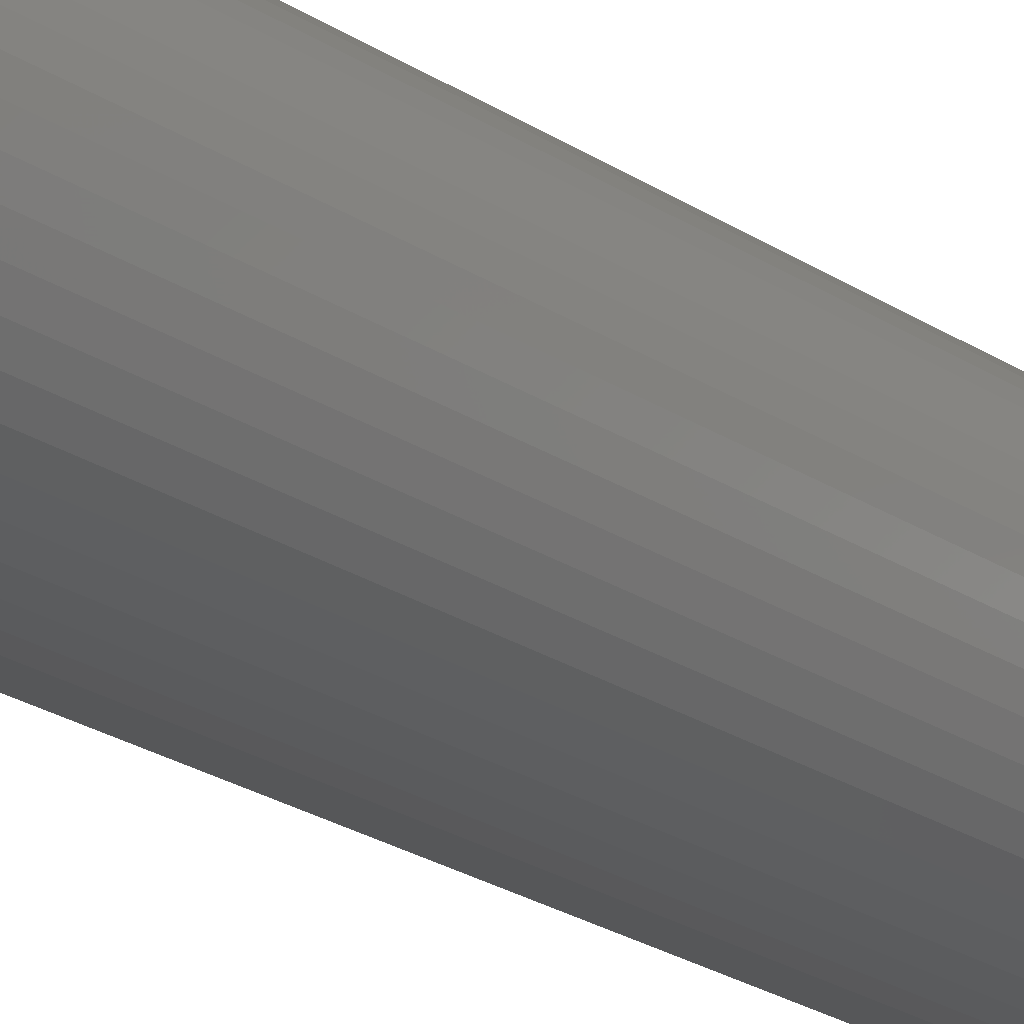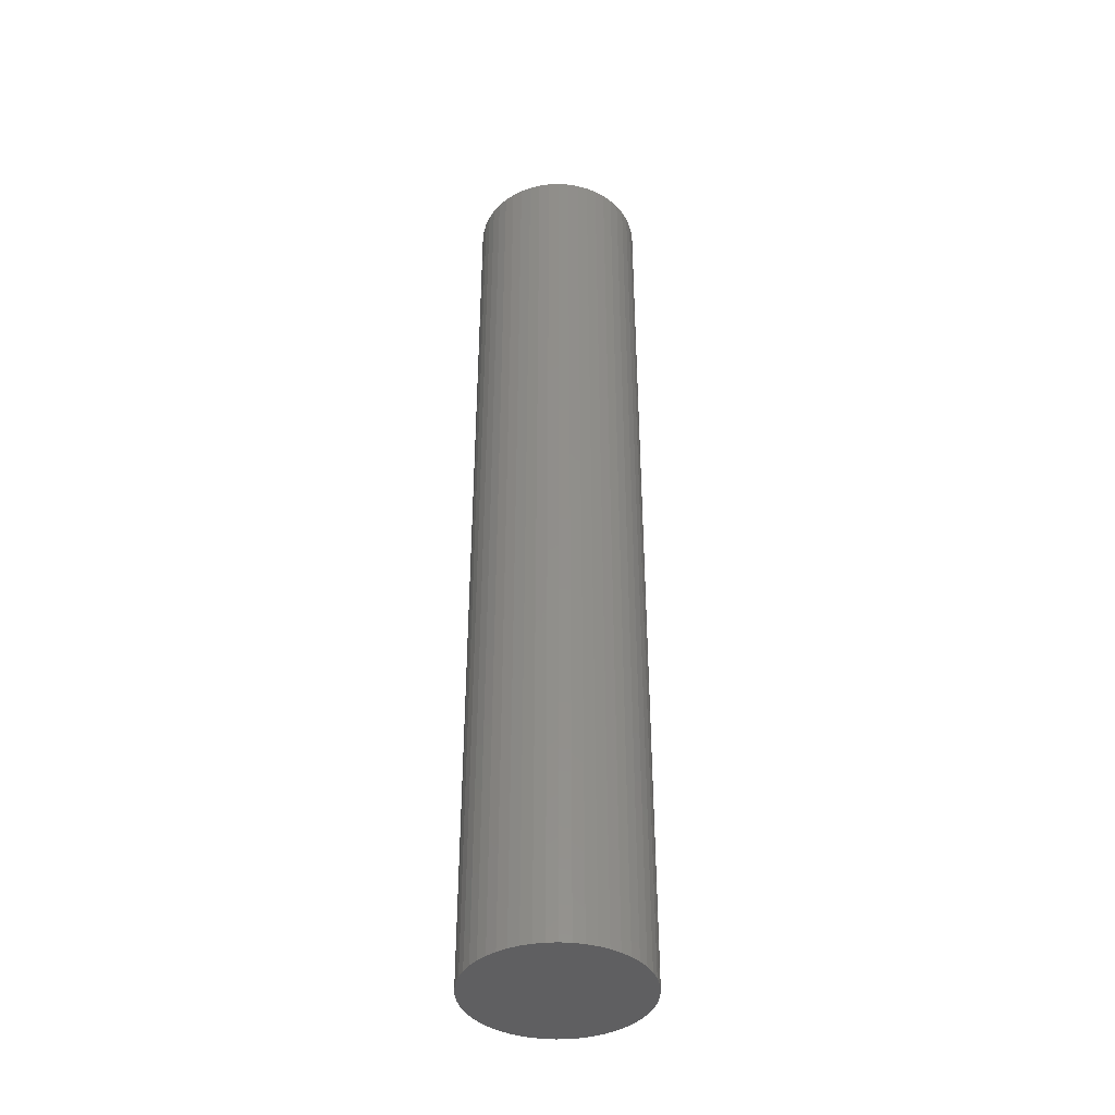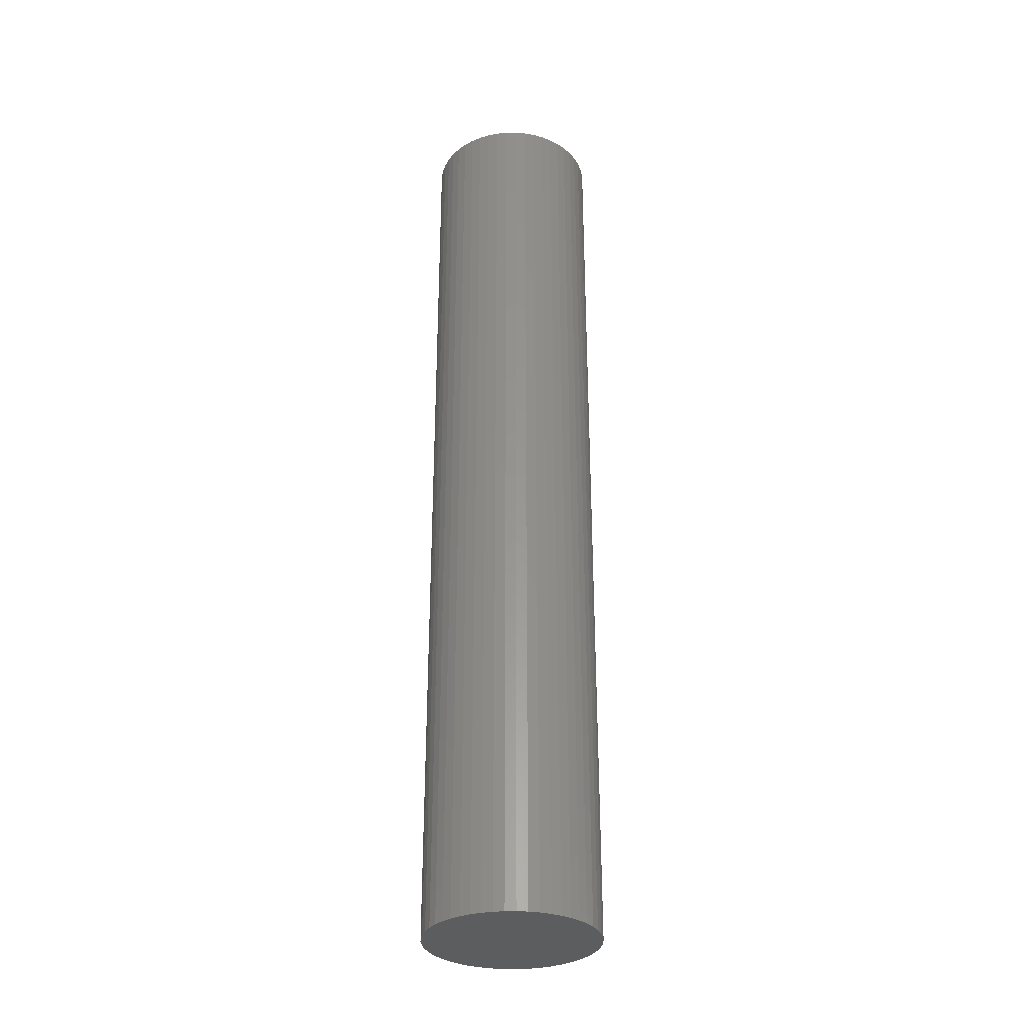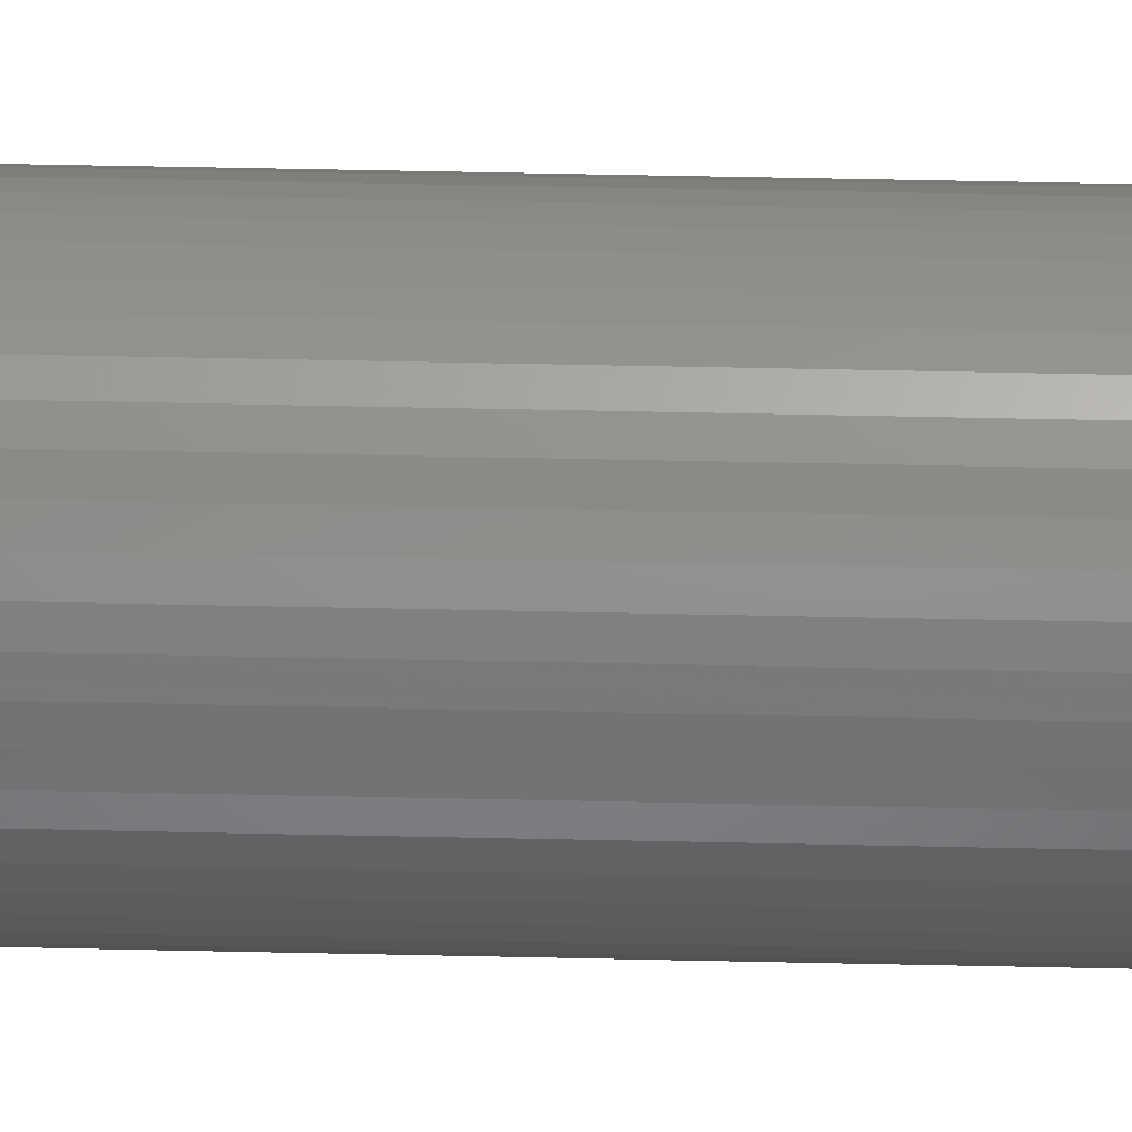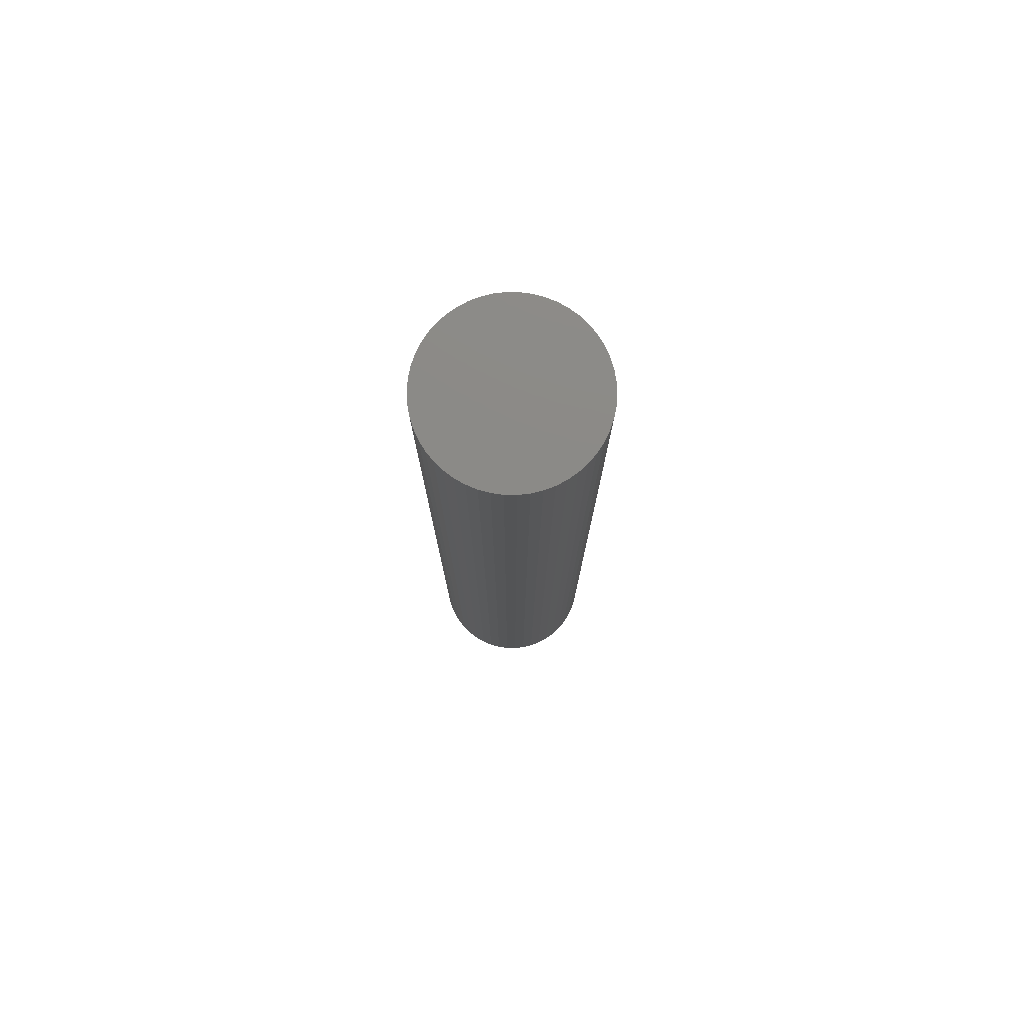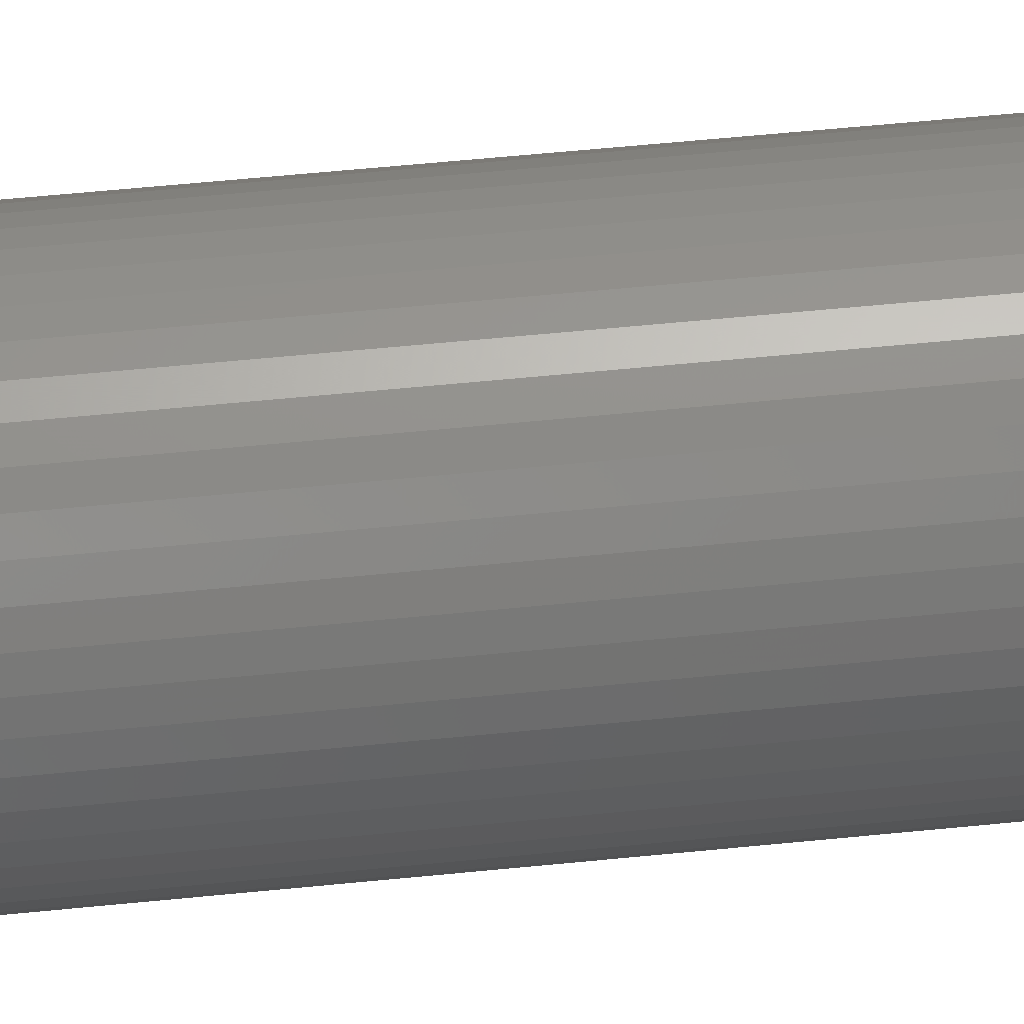
<metadata>
{"format":"stl","ext":"stl","renderer":"f3d","projection":"perspective","resolution":1024,"background":"white","views":[{"elev":-22.0,"azim":40.2,"up":"+Y"},{"elev":-40.1,"azim":-170.0,"up":"+Z"},{"elev":-31.7,"azim":-164.7,"up":"+Z"},{"elev":49.6,"azim":91.4,"up":"+Y"},{"elev":78.1,"azim":108.8,"up":"+Z"},{"elev":50.8,"azim":-96.5,"up":"+Y"}]}
</metadata>
<code>
# stl→obj: 100 verts, 196 faces
v 6.35 0 35
v 6.3 0.7959 -35
v 6.3 0.7959 35
v 6.35 0 -35
v -6.35 0 -35
v -6.3 0.7959 35
v -6.3 0.7959 -35
v -6.35 0 35
v 0.3987 6.337 -35
v -0.3987 6.337 35
v 0.3987 6.337 35
v -0.3987 6.337 -35
v 6.3 -0.7959 35
v 6.151 1.579 35
v 6.151 -1.579 35
v 5.904 2.338 35
v 5.904 -2.338 35
v 5.565 3.059 35
v 5.565 -3.059 35
v 5.137 3.732 35
v 5.137 -3.732 35
v 4.629 4.347 35
v 4.629 -4.347 35
v 4.048 4.893 35
v 4.048 -4.893 35
v 3.402 5.361 35
v 3.402 -5.361 35
v 2.704 5.746 35
v 2.704 -5.746 35
v 1.962 6.039 35
v 1.962 -6.039 35
v 1.19 6.238 35
v 1.19 -6.238 35
v 0.3987 -6.337 35
v -0.3987 -6.337 35
v -1.19 6.238 35
v -1.19 -6.238 35
v -1.962 6.039 35
v -1.962 -6.039 35
v -2.704 5.746 35
v -2.704 -5.746 35
v -3.402 5.361 35
v -3.402 -5.361 35
v -4.048 4.893 35
v -4.048 -4.893 35
v -4.629 4.347 35
v -4.629 -4.347 35
v -5.137 3.732 35
v -5.137 -3.732 35
v -5.565 3.059 35
v -5.565 -3.059 35
v -5.904 2.338 35
v -5.904 -2.338 35
v -6.151 1.579 35
v -6.151 -1.579 35
v -6.3 -0.7959 35
v 4.629 4.347 -35
v 4.048 4.893 -35
v 6.3 -0.7959 -35
v 6.151 -1.579 -35
v 6.151 1.579 -35
v 5.904 -2.338 -35
v 5.904 2.338 -35
v 5.565 -3.059 -35
v 5.565 3.059 -35
v 5.137 -3.732 -35
v 5.137 3.732 -35
v 4.629 -4.347 -35
v 4.048 -4.893 -35
v 3.402 -5.361 -35
v 3.402 5.361 -35
v 2.704 -5.746 -35
v 2.704 5.746 -35
v 1.962 -6.039 -35
v 1.962 6.039 -35
v 1.19 -6.238 -35
v 1.19 6.238 -35
v 0.3987 -6.337 -35
v -0.3987 -6.337 -35
v -1.19 -6.238 -35
v -1.19 6.238 -35
v -1.962 -6.039 -35
v -1.962 6.039 -35
v -2.704 -5.746 -35
v -2.704 5.746 -35
v -3.402 -5.361 -35
v -3.402 5.361 -35
v -4.048 -4.893 -35
v -4.048 4.893 -35
v -4.629 -4.347 -35
v -4.629 4.347 -35
v -5.137 -3.732 -35
v -5.137 3.732 -35
v -5.565 -3.059 -35
v -5.565 3.059 -35
v -5.904 -2.338 -35
v -5.904 2.338 -35
v -6.151 -1.579 -35
v -6.151 1.579 -35
v -6.3 -0.7959 -35
f 1 2 3
f 2 1 4
f 5 6 7
f 6 5 8
f 9 10 11
f 10 9 12
f 3 13 1
f 14 13 3
f 14 15 13
f 16 15 14
f 16 17 15
f 18 17 16
f 18 19 17
f 20 19 18
f 20 21 19
f 22 21 20
f 22 23 21
f 24 23 22
f 24 25 23
f 26 25 24
f 26 27 25
f 28 27 26
f 28 29 27
f 30 29 28
f 30 31 29
f 32 31 30
f 32 33 31
f 11 33 32
f 11 34 33
f 10 34 11
f 10 35 34
f 36 35 10
f 36 37 35
f 38 37 36
f 38 39 37
f 40 39 38
f 40 41 39
f 42 41 40
f 42 43 41
f 44 43 42
f 44 45 43
f 46 45 44
f 46 47 45
f 48 47 46
f 48 49 47
f 50 49 48
f 50 51 49
f 52 51 50
f 52 53 51
f 54 53 52
f 54 55 53
f 6 55 54
f 6 56 55
f 56 6 8
f 57 24 22
f 24 57 58
f 59 2 4
f 60 2 59
f 60 61 2
f 62 61 60
f 62 63 61
f 64 63 62
f 64 65 63
f 66 65 64
f 66 67 65
f 68 67 66
f 68 57 67
f 69 57 68
f 69 58 57
f 70 58 69
f 70 71 58
f 72 71 70
f 72 73 71
f 74 73 72
f 74 75 73
f 76 75 74
f 76 77 75
f 78 77 76
f 78 9 77
f 79 9 78
f 79 12 9
f 80 12 79
f 80 81 12
f 82 81 80
f 82 83 81
f 84 83 82
f 84 85 83
f 86 85 84
f 86 87 85
f 88 87 86
f 88 89 87
f 90 89 88
f 90 91 89
f 92 91 90
f 92 93 91
f 94 93 92
f 94 95 93
f 96 95 94
f 96 97 95
f 98 97 96
f 98 99 97
f 100 99 98
f 100 7 99
f 7 100 5
f 89 46 44
f 46 89 91
f 83 40 38
f 40 83 85
f 16 65 18
f 65 16 63
f 18 67 20
f 67 18 65
f 75 32 30
f 32 75 77
f 71 28 26
f 28 71 73
f 97 50 95
f 50 97 52
f 93 46 91
f 46 93 48
f 12 36 10
f 36 12 81
f 19 62 17
f 62 19 64
f 17 60 15
f 60 17 62
f 14 63 16
f 63 14 61
f 3 61 14
f 61 3 2
f 73 30 28
f 30 73 75
f 58 26 24
f 26 58 71
f 99 52 97
f 52 99 54
f 85 42 40
f 42 85 87
f 13 4 1
f 4 13 59
f 90 45 47
f 45 90 88
f 94 53 96
f 53 94 51
f 100 8 5
f 8 100 56
f 79 34 35
f 34 79 78
f 20 57 22
f 57 20 67
f 77 11 32
f 11 77 9
f 95 48 93
f 48 95 50
f 7 54 99
f 54 7 6
f 87 44 42
f 44 87 89
f 81 38 36
f 38 81 83
f 23 66 21
f 66 23 68
f 72 27 29
f 27 72 70
f 69 23 25
f 23 69 68
f 15 59 13
f 59 15 60
f 84 39 41
f 39 84 82
f 96 55 98
f 55 96 53
f 74 29 31
f 29 74 72
f 76 31 33
f 31 76 74
f 78 33 34
f 33 78 76
f 21 64 19
f 64 21 66
f 80 35 37
f 35 80 79
f 90 49 92
f 49 90 47
f 98 56 100
f 56 98 55
f 70 25 27
f 25 70 69
f 88 43 45
f 43 88 86
f 82 37 39
f 37 82 80
f 92 51 94
f 51 92 49
f 86 41 43
f 41 86 84

</code>
